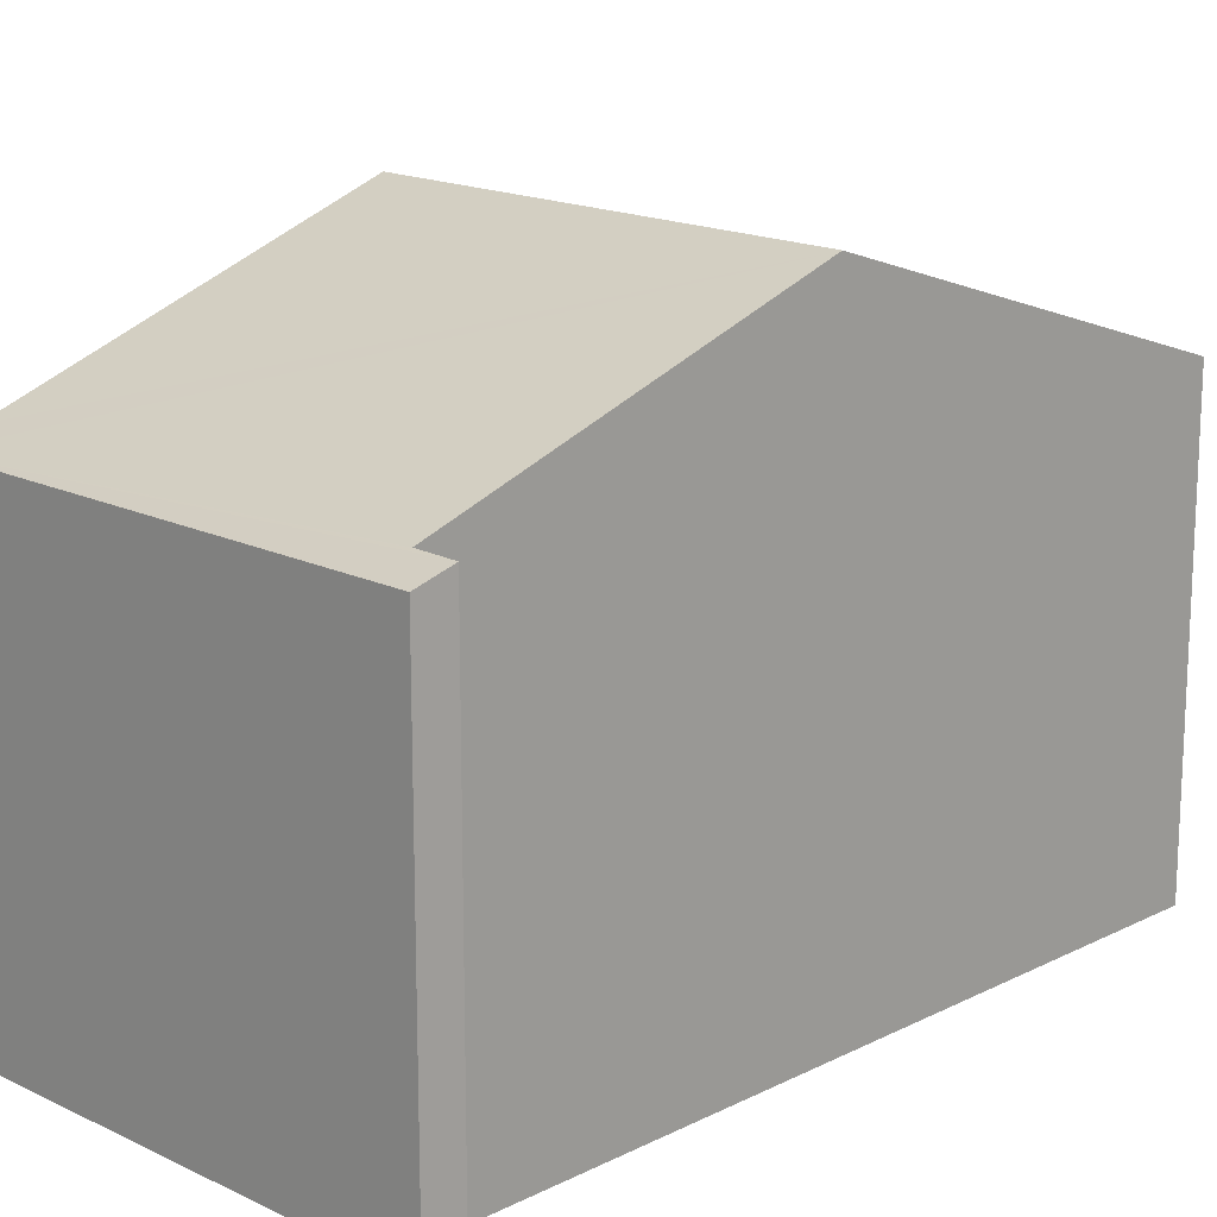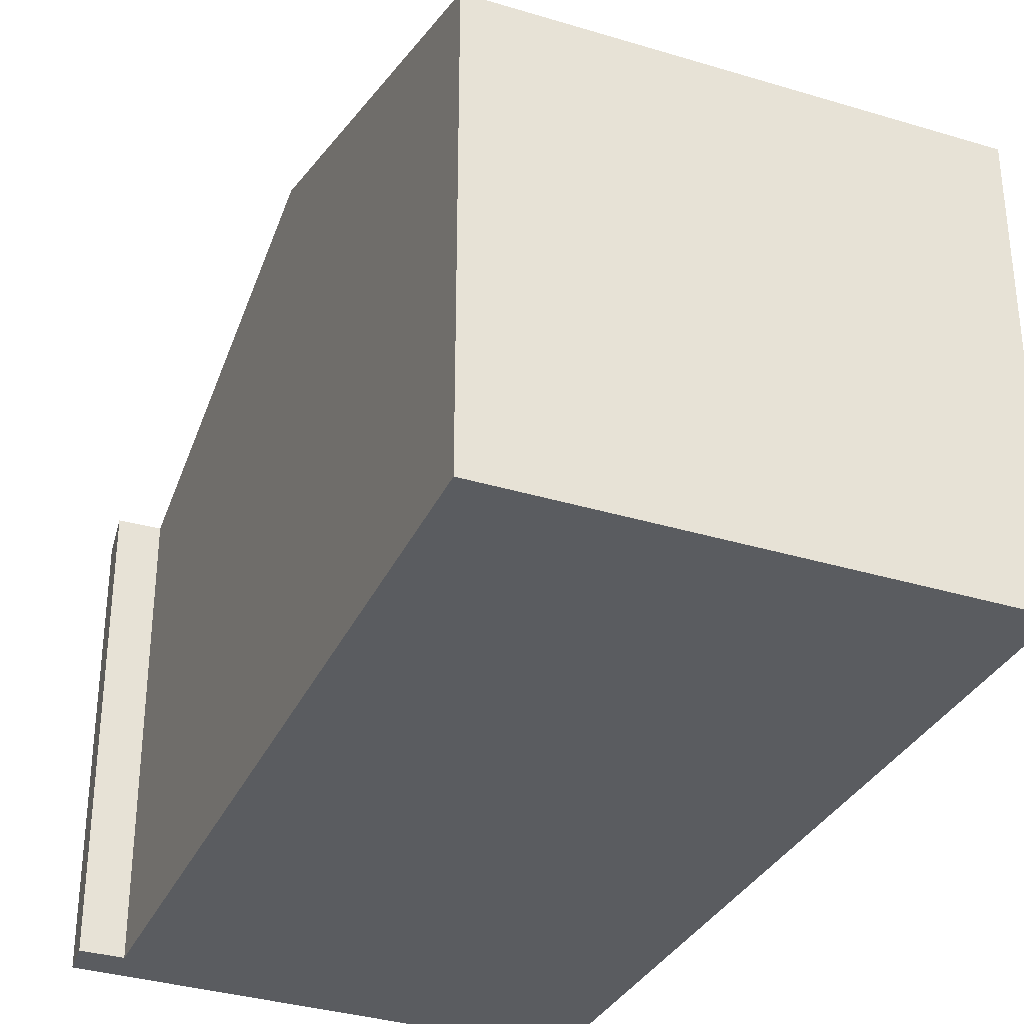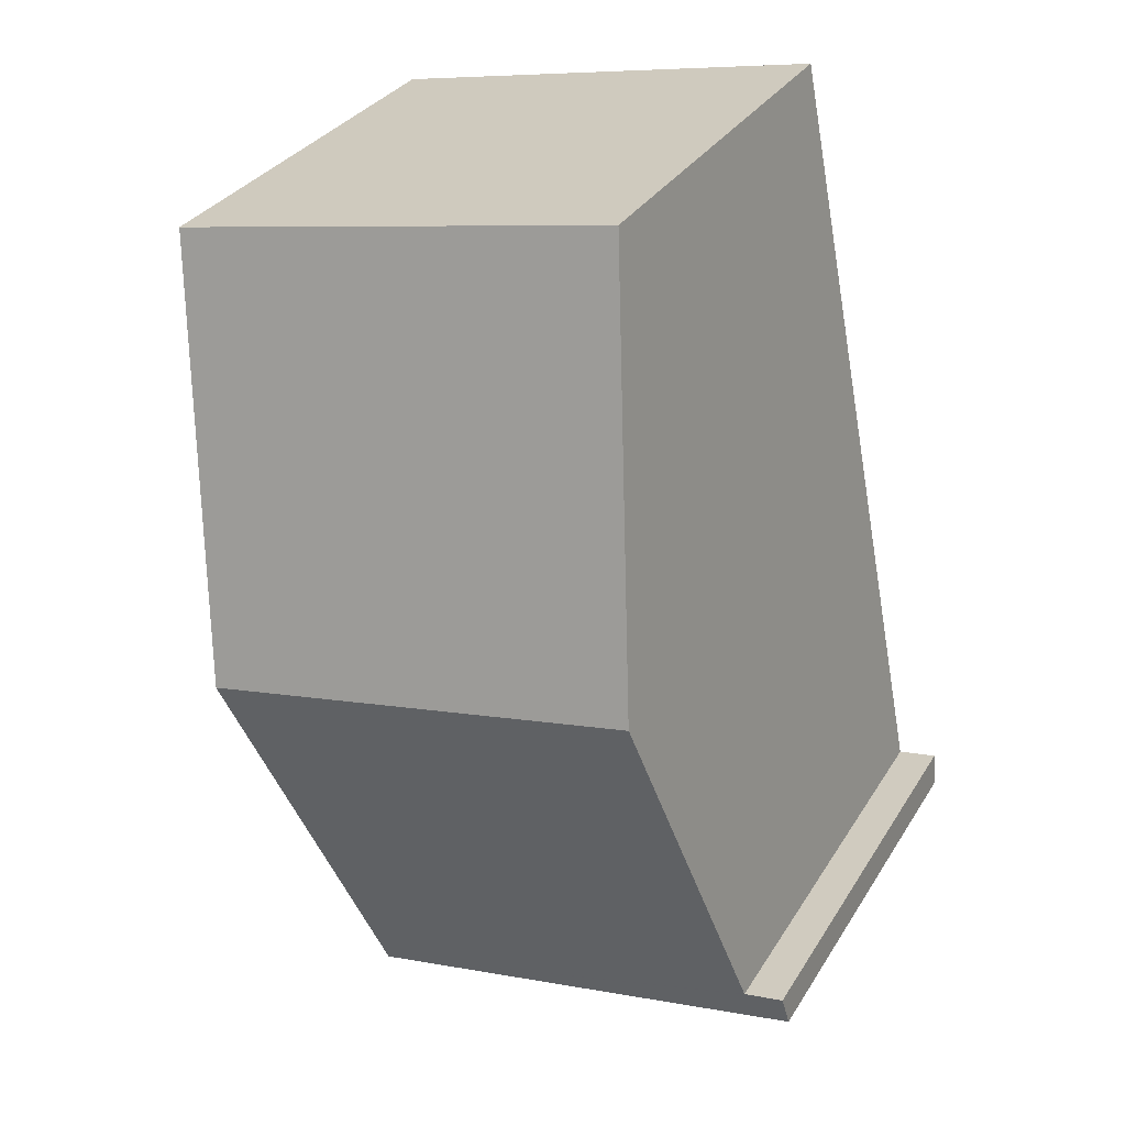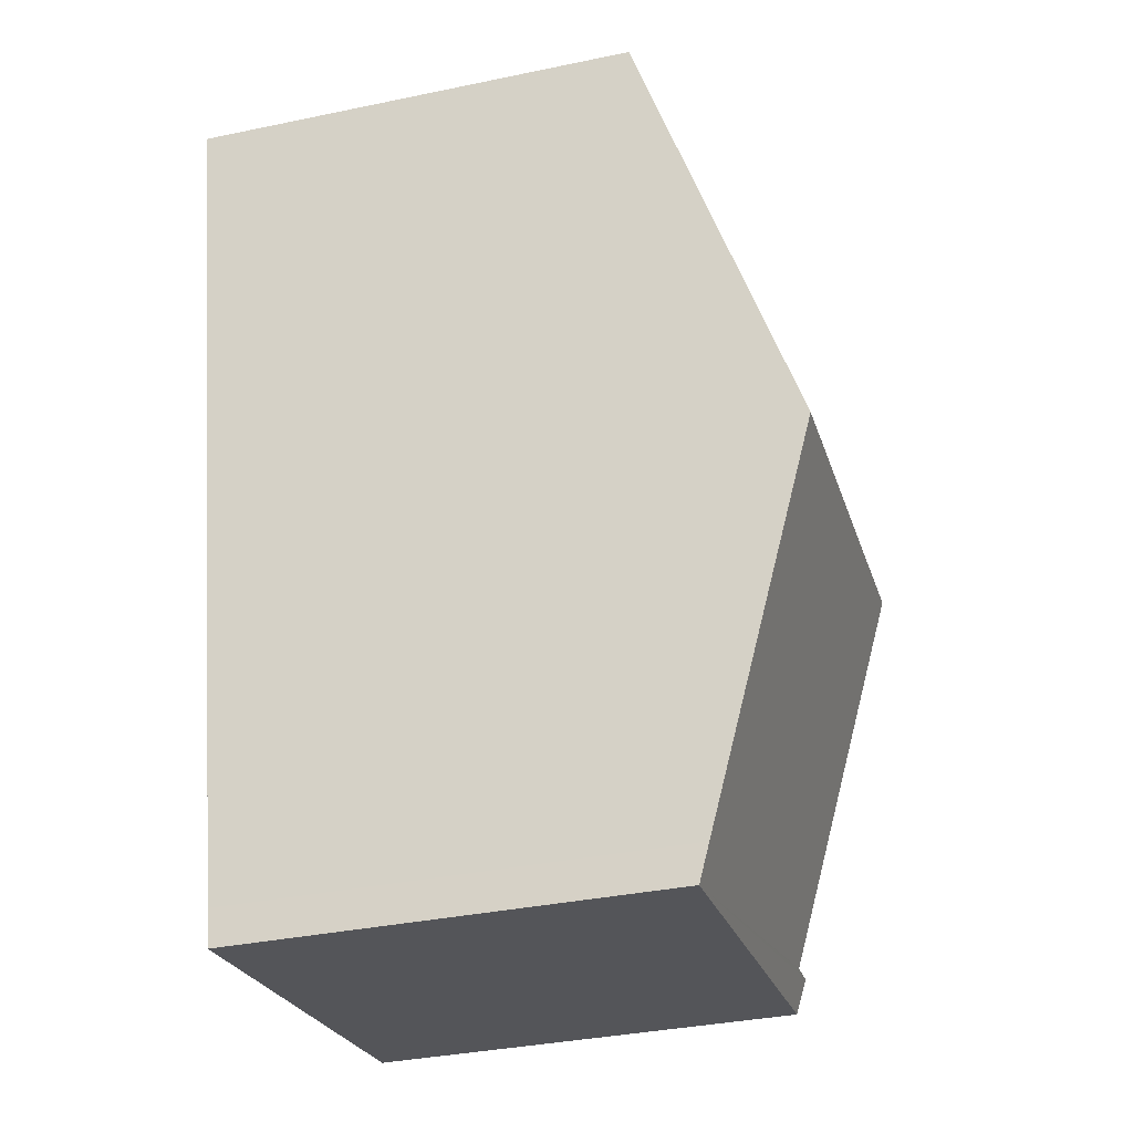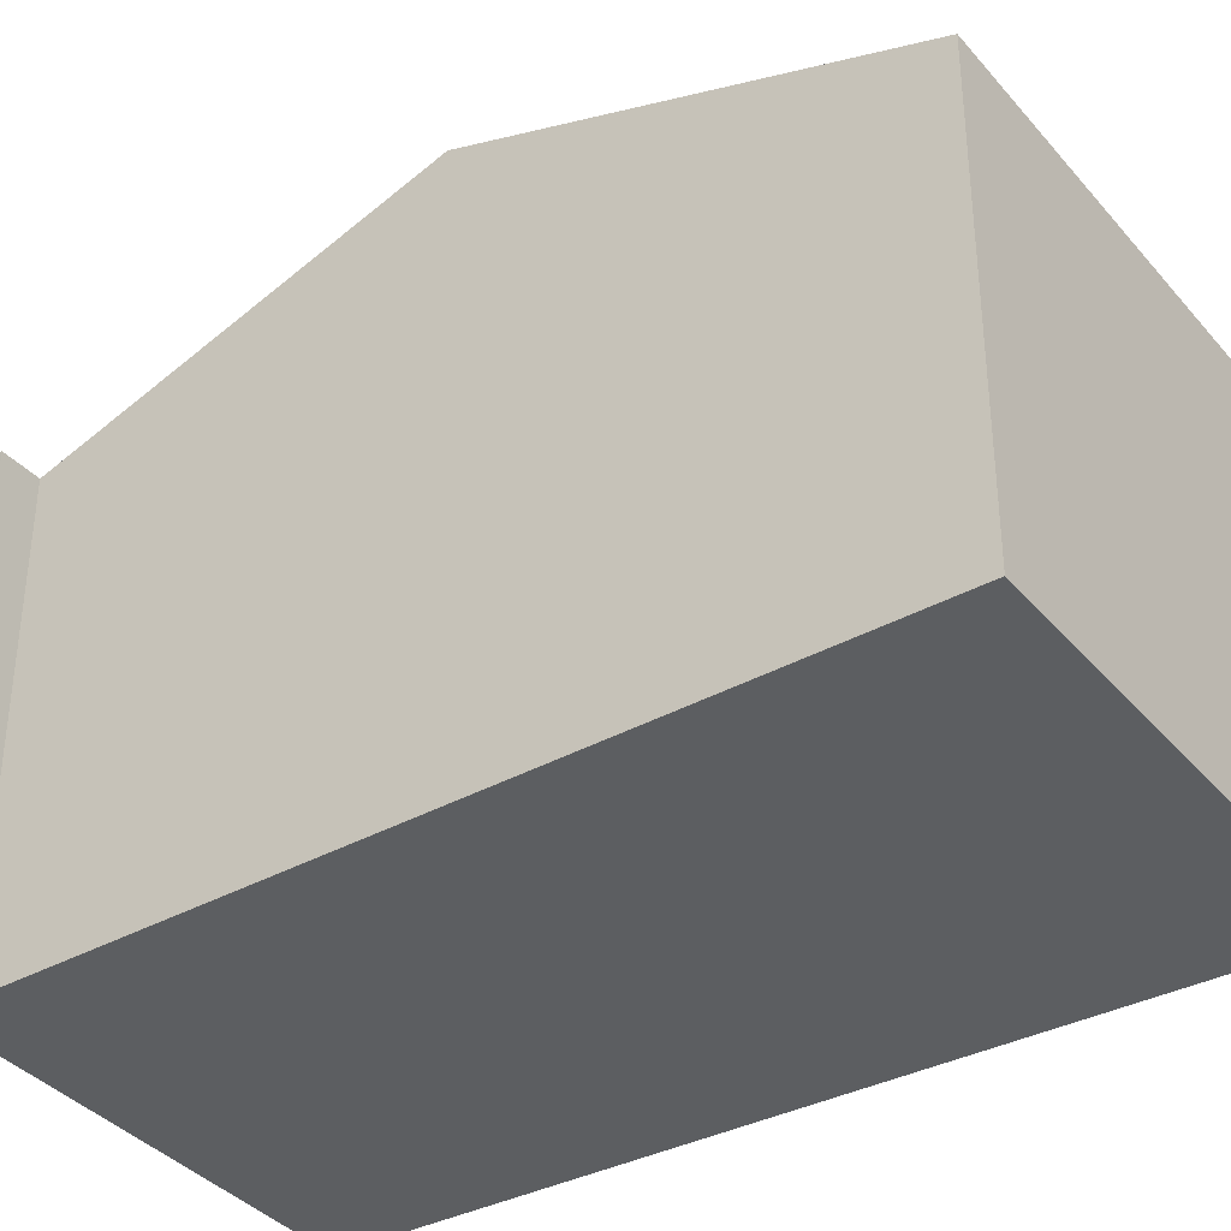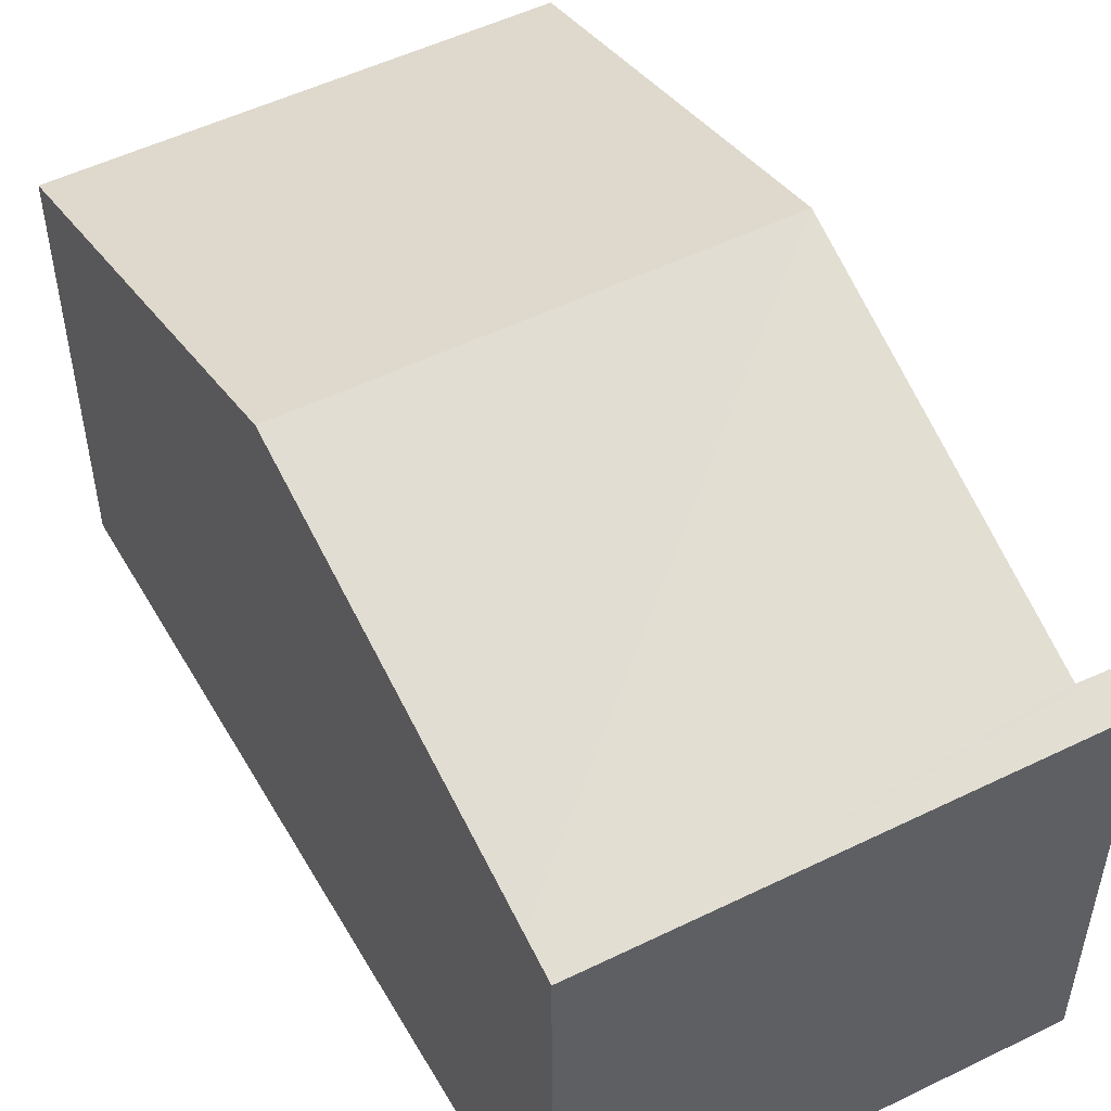
<metadata>
{"format":"obj","ext":"obj","renderer":"f3d","projection":"perspective","resolution":1024,"background":"white","views":[{"elev":16.8,"azim":-124.3,"up":"+Y"},{"elev":-34.1,"azim":-11.1,"up":"+Y"},{"elev":31.5,"azim":-153.5,"up":"+Z"},{"elev":-35.9,"azim":105.3,"up":"+Z"},{"elev":-37.3,"azim":-43.6,"up":"+Y"},{"elev":52.5,"azim":163.7,"up":"+Y"}]}
</metadata>
<code>
v  9.806 6.648 10.89
v  1.76 8.718 6.073
v  2.97 6.654 12.25
v  8.371 8.718 4.74
v  0.054 6.828 0.536
v  6.939 6.653 -1.4
v  0 6.653 4.074e-16
v  0.543 6.832 0.449
v  0.654 6.833 0.429
v  7.064 6.833 -0.863
v  0.054 -3.282e-17 0.536
v  0.654 -2.627e-17 0.429
v  0.543 -2.749e-17 0.449
v  2.97 -7.502e-16 12.25
v  9.806 -6.67e-16 10.89
v  1.76 -3.719e-16 6.073
v  0 0 0
v  8.371 -2.902e-16 4.74
v  7.064 5.284e-17 -0.863
v  6.939 8.573e-17 -1.4
g defaultobject
f 1 2 3
f 2 1 4
f 5 6 7
f 6 5 8
f 6 8 9
f 6 9 2
f 6 2 10
f 10 2 4
f 11 8 5
f 8 11 9
f 9 11 12
f 12 11 13
f 14 1 3
f 1 14 15
f 12 2 9
f 2 12 3
f 3 12 16
f 3 16 14
f 7 11 5
f 11 7 17
f 15 4 1
f 4 15 18
f 4 18 10
f 10 18 19
f 10 19 6
f 6 19 20
f 20 7 6
f 7 20 17
f 14 18 15
f 18 14 16
f 18 16 19
f 19 16 12
f 19 12 20
f 20 12 17
f 17 12 13
f 17 13 11

</code>
